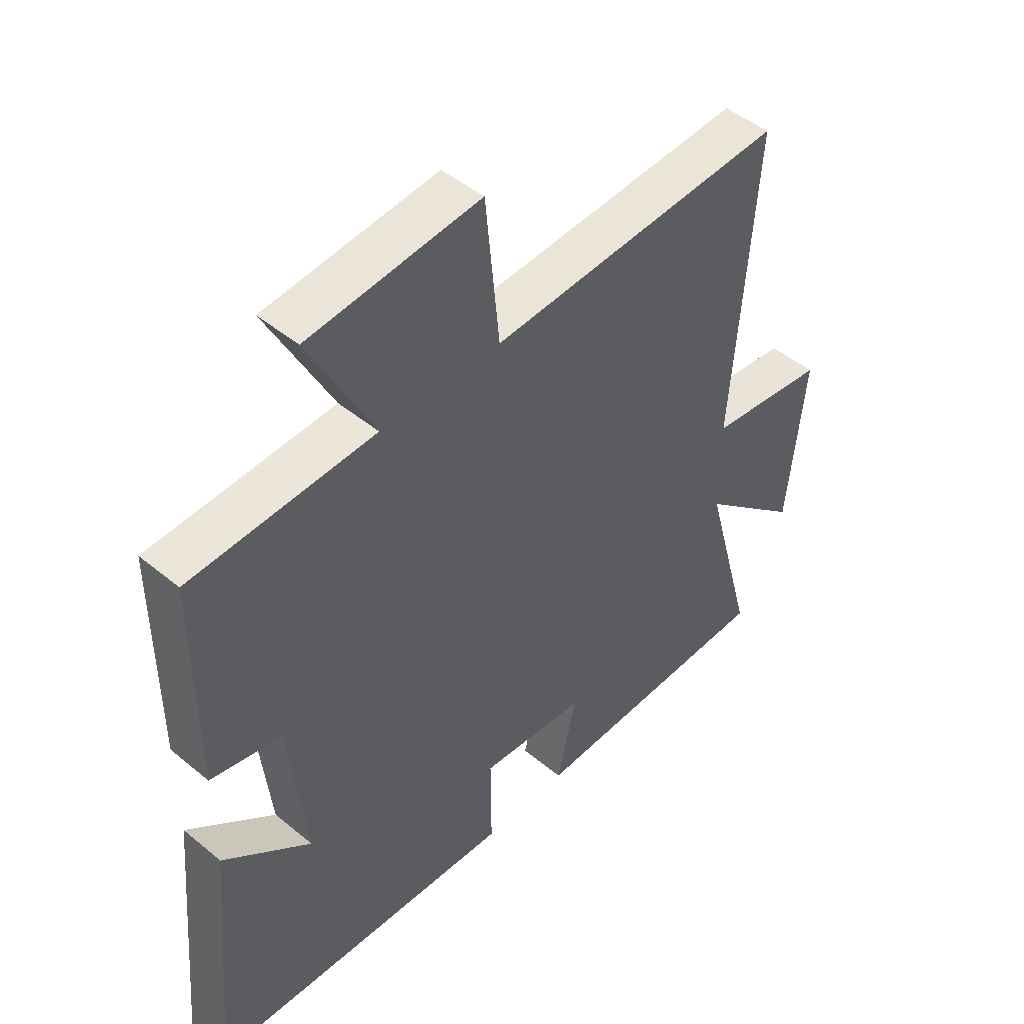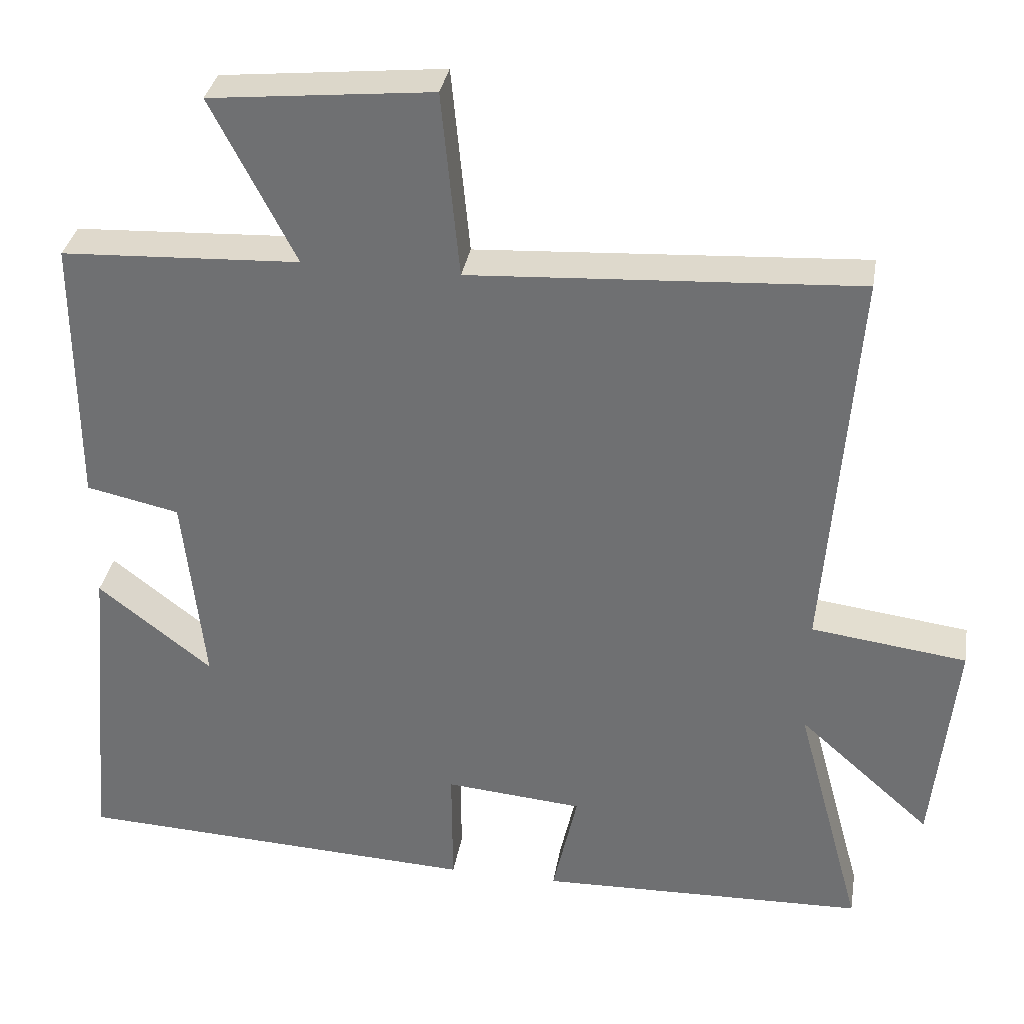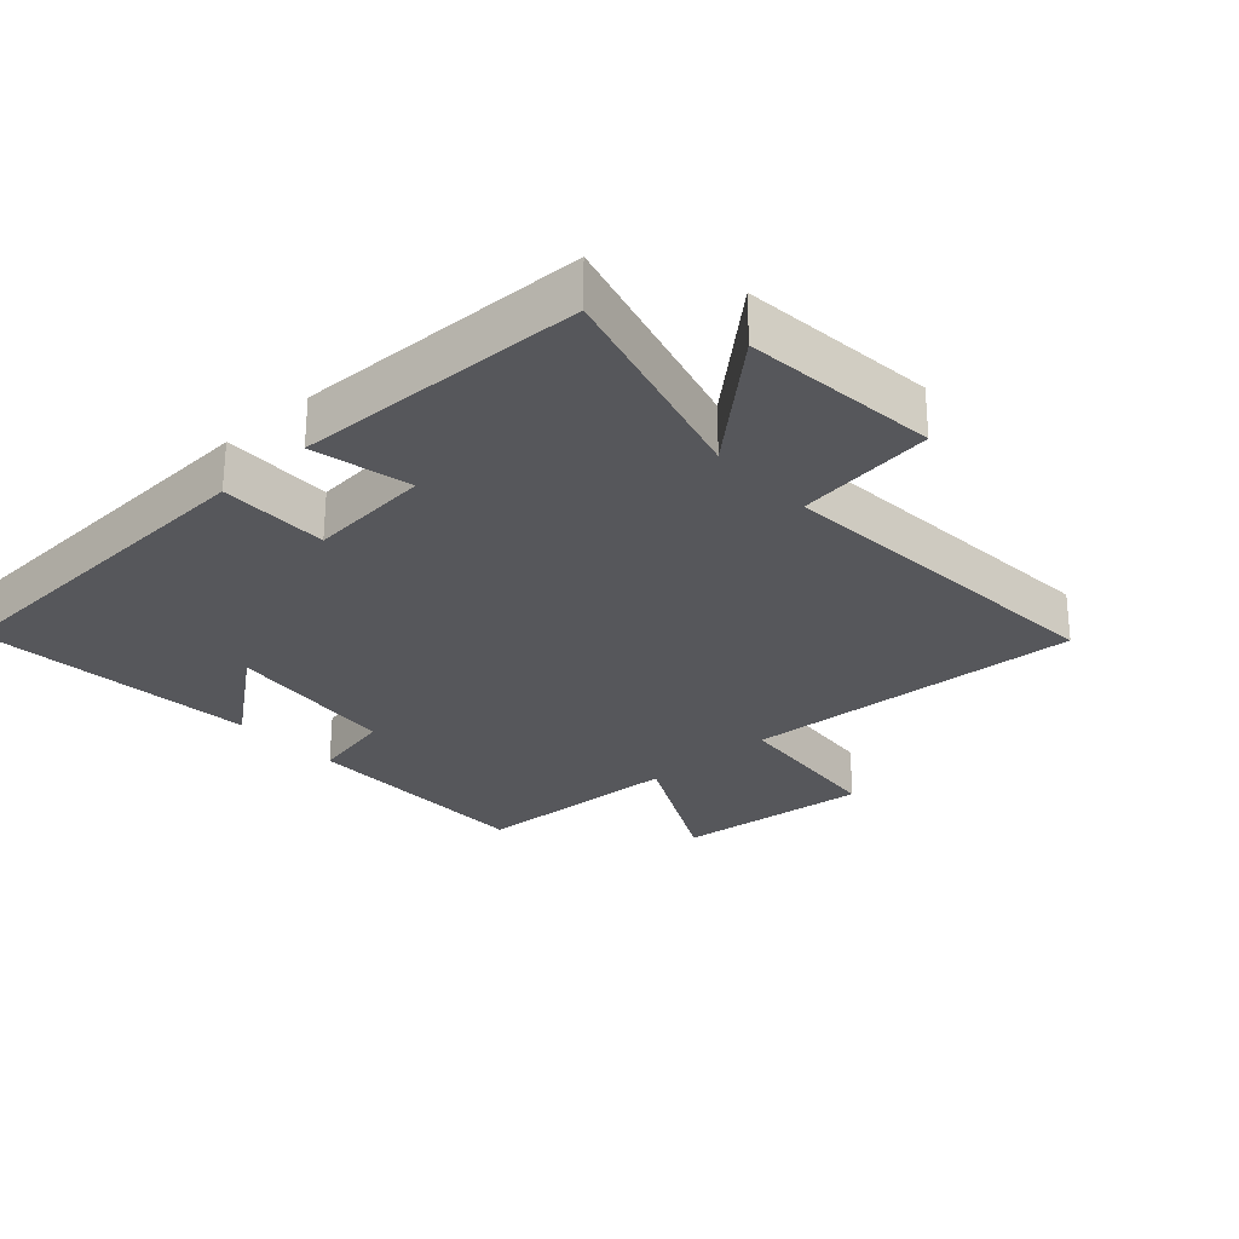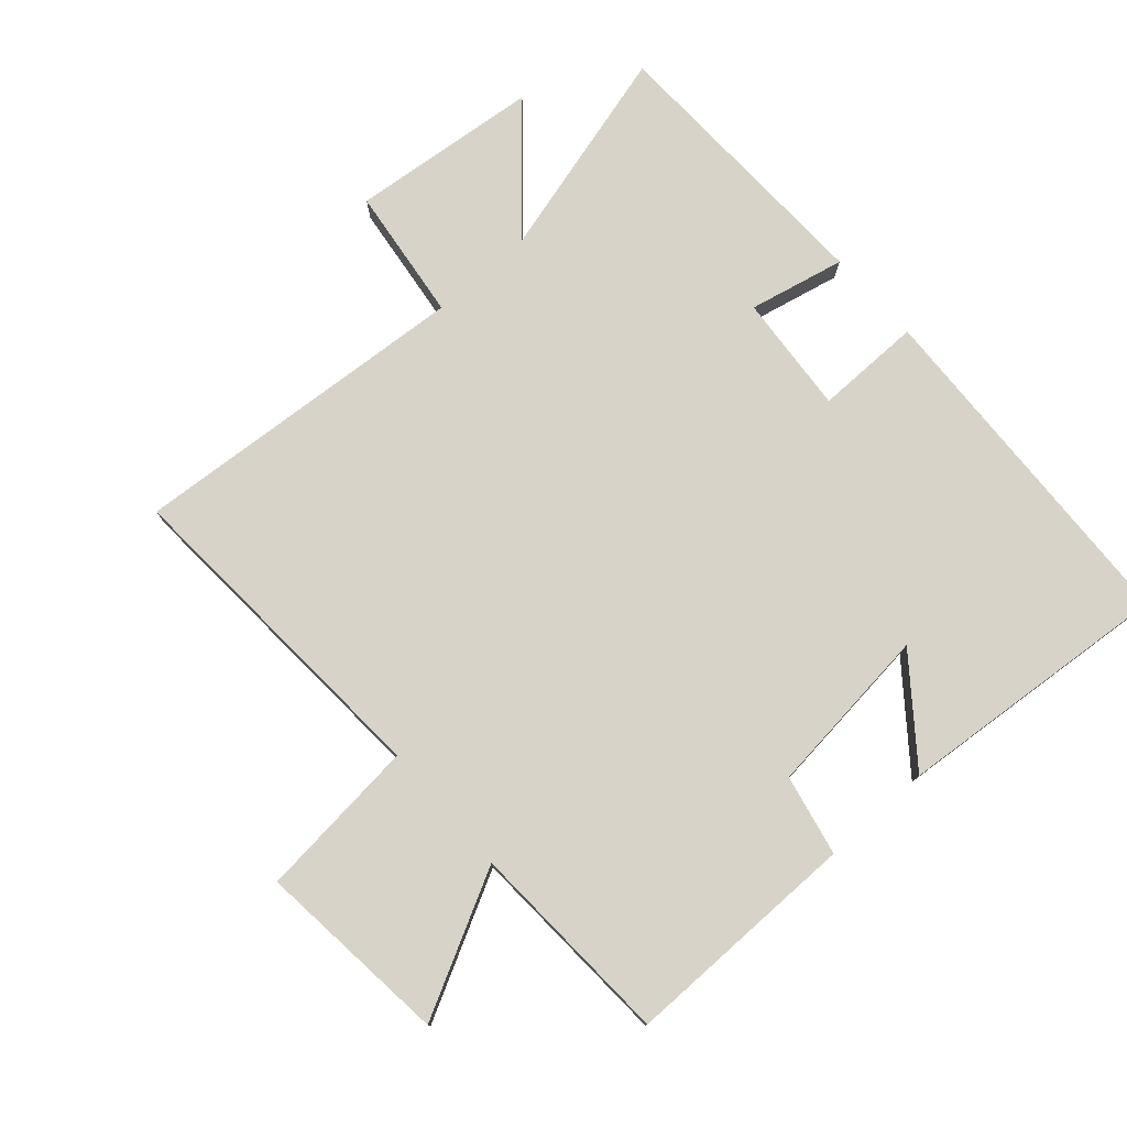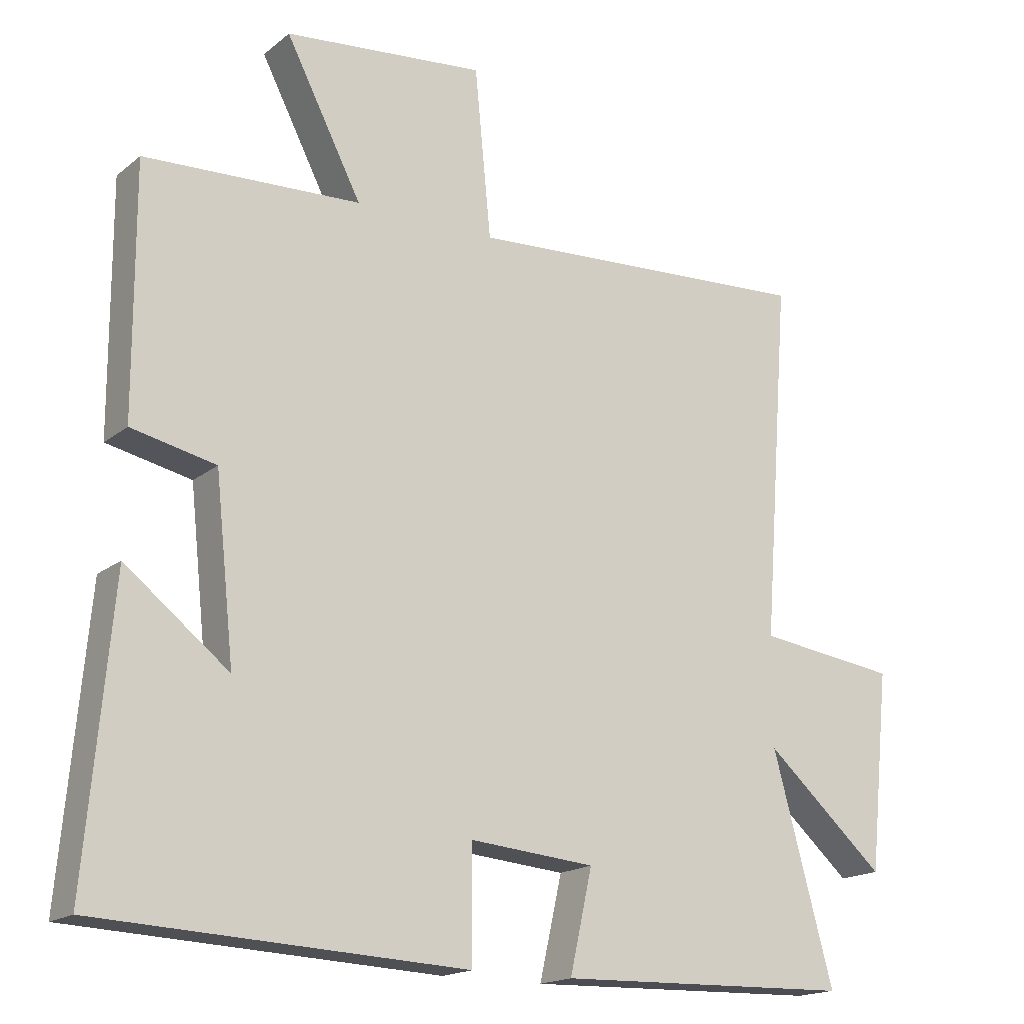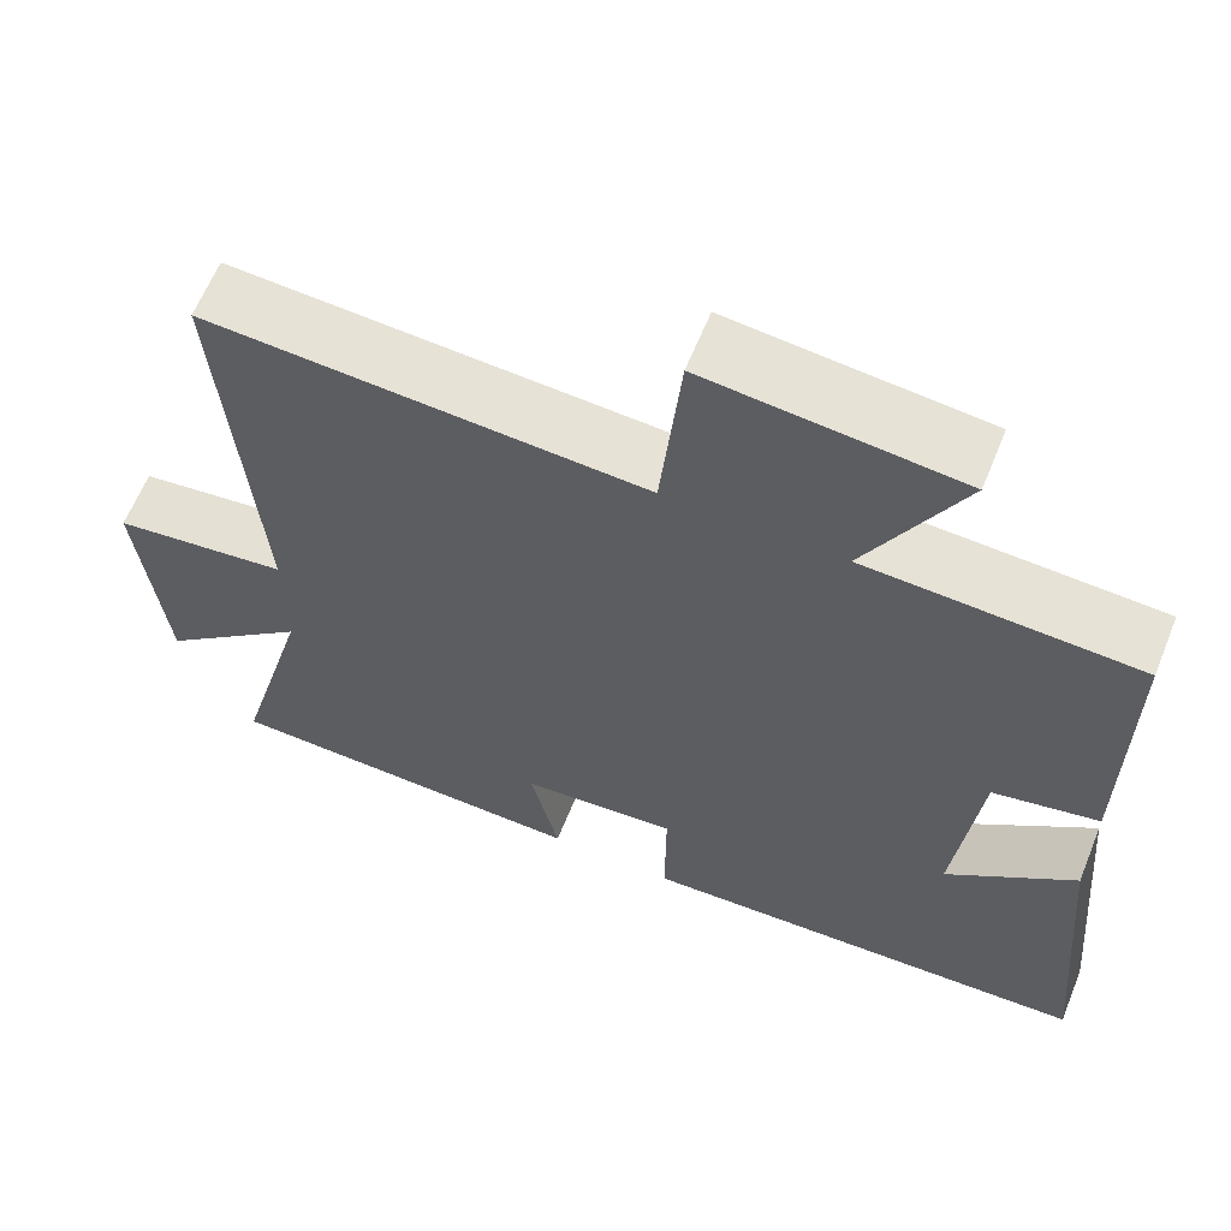
<metadata>
{"format":"obj","ext":"obj","renderer":"f3d","projection":"perspective","resolution":1024,"background":"white","views":[{"elev":47.1,"azim":133.1,"up":"+Z"},{"elev":33.7,"azim":-170.5,"up":"+Z"},{"elev":-27.3,"azim":-137.7,"up":"+Y"},{"elev":77.1,"azim":48.4,"up":"+Y"},{"elev":-17.4,"azim":146.6,"up":"+Z"},{"elev":62.8,"azim":22.0,"up":"+Z"}]}
</metadata>
<code>
v 0.538 0.07 -0.474
v -0.002 0.07 -0.5
v -0.001 0.07 -0.336
v -0.185 0.07 -0.352
v -0.152 0.07 -0.5
v -0.589 0.07 -0.488
v -0.5 0.07 -0.159
v -0.677 0.07 -0.316
v -0.707 0.07 -0.024
v -0.5 0.07 0.003
v -0.54 0.07 0.53
v -0.025 0.07 0.5
v -0.001 0.07 0.748
v 0.295 0.07 0.718
v 0.183 0.07 0.5
v 0.501 0.07 0.485
v 0.5 0.07 0.123
v 0.376 0.07 0.096
v 0.348 0.07 -0.166
v 0.5 0.07 -0.047
v 0.538 0 -0.474
v -0.002 0 -0.5
v -0.001 0 -0.336
v -0.185 0 -0.352
v -0.152 0 -0.5
v -0.589 0 -0.488
v -0.5 0 -0.159
v -0.677 0 -0.316
v -0.707 0 -0.024
v -0.5 0 0.003
v -0.54 0 0.53
v -0.025 0 0.5
v -0.001 0 0.748
v 0.295 0 0.718
v 0.183 0 0.5
v 0.501 0 0.485
v 0.5 0 0.123
v 0.376 0 0.096
v 0.348 0 -0.166
v 0.5 0 -0.047
f 19 20 1 2
f 18 19 2 3
f 15 16 17 18
f 15 18 3 4
f 12 13 14 15
f 12 15 4
f 10 11 12 4
f 7 8 9 10
f 7 10 4 5
f 5 6 7
f 22 21 40 39
f 23 22 39 38
f 38 37 36 35
f 24 23 38 35
f 35 34 33 32
f 24 35 32
f 24 32 31 30
f 30 29 28 27
f 25 24 30 27
f 27 26 25
f 1 21 22 2
f 2 22 23 3
f 3 23 24 4
f 4 24 25 5
f 5 25 26 6
f 6 26 27 7
f 7 27 28 8
f 8 28 29 9
f 9 29 30 10
f 10 30 31 11
f 11 31 32 12
f 12 32 33 13
f 13 33 34 14
f 14 34 35 15
f 15 35 36 16
f 16 36 37 17
f 17 37 38 18
f 18 38 39 19
f 19 39 40 20
f 20 40 21 1

</code>
